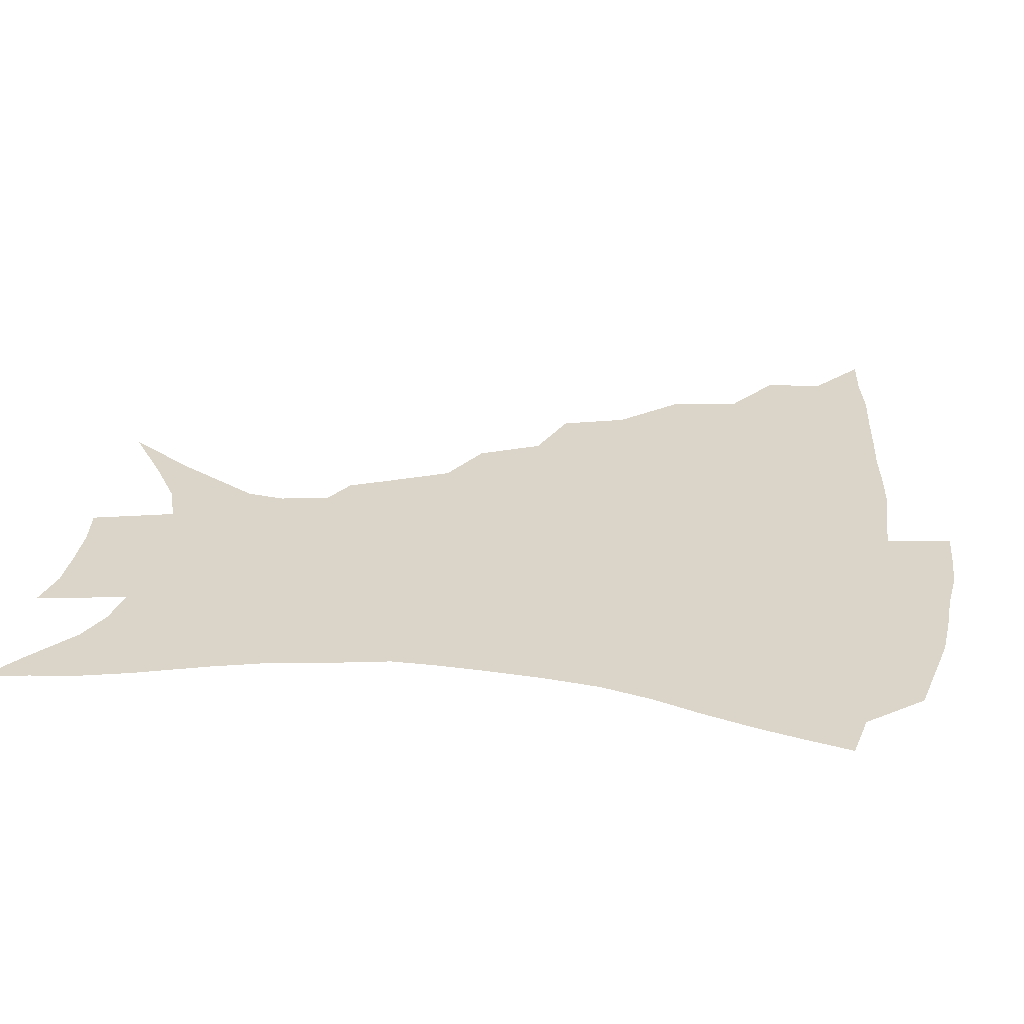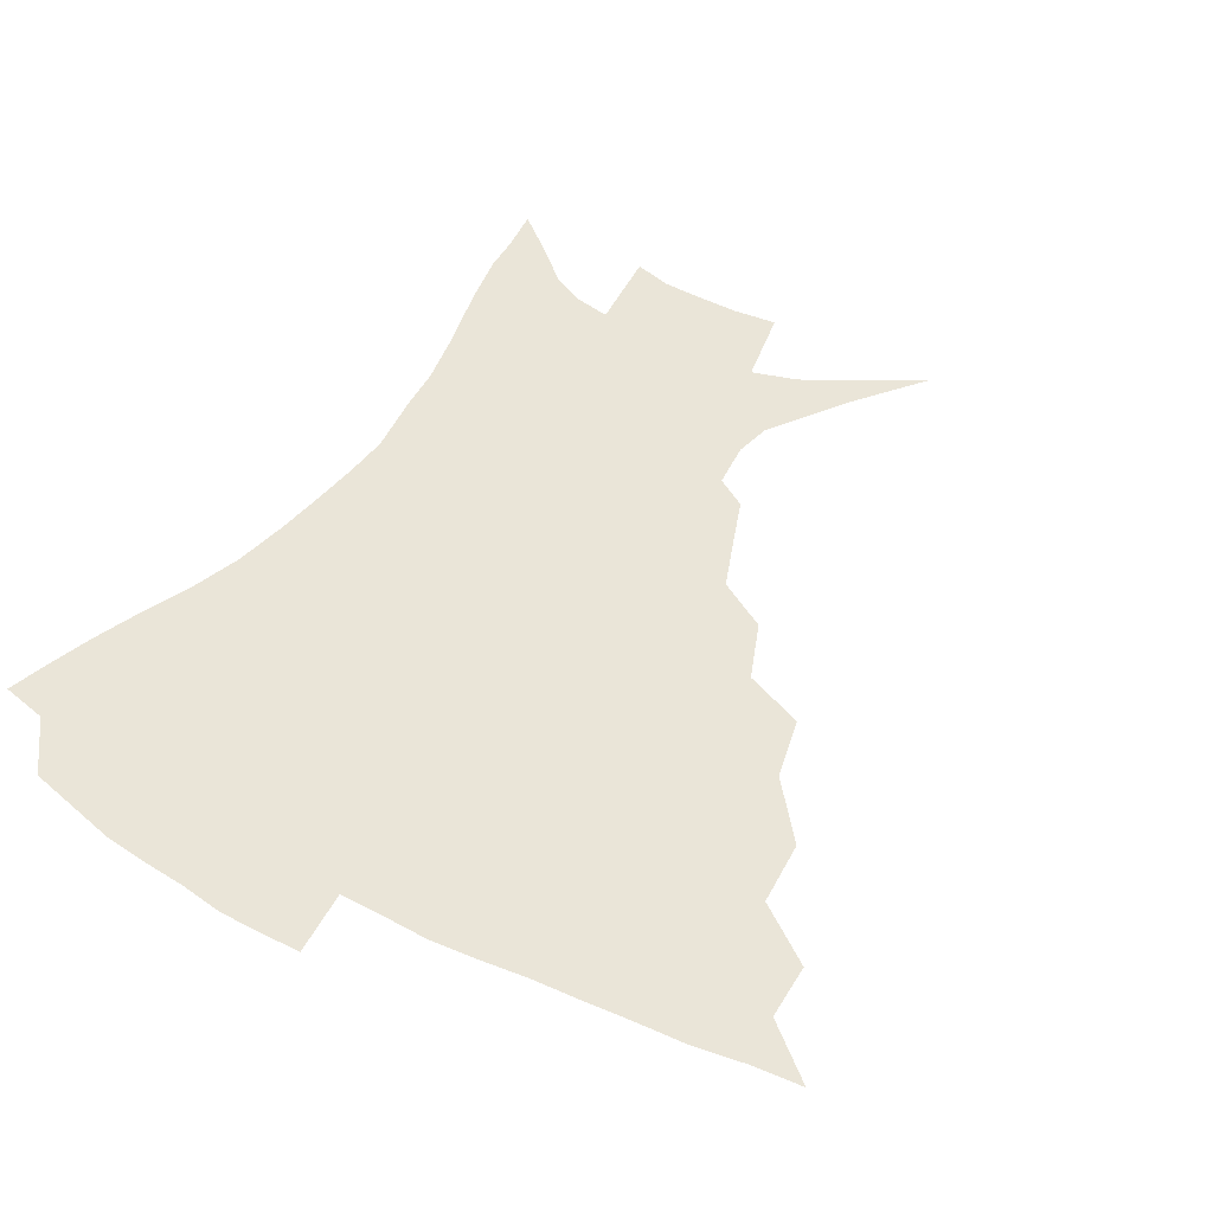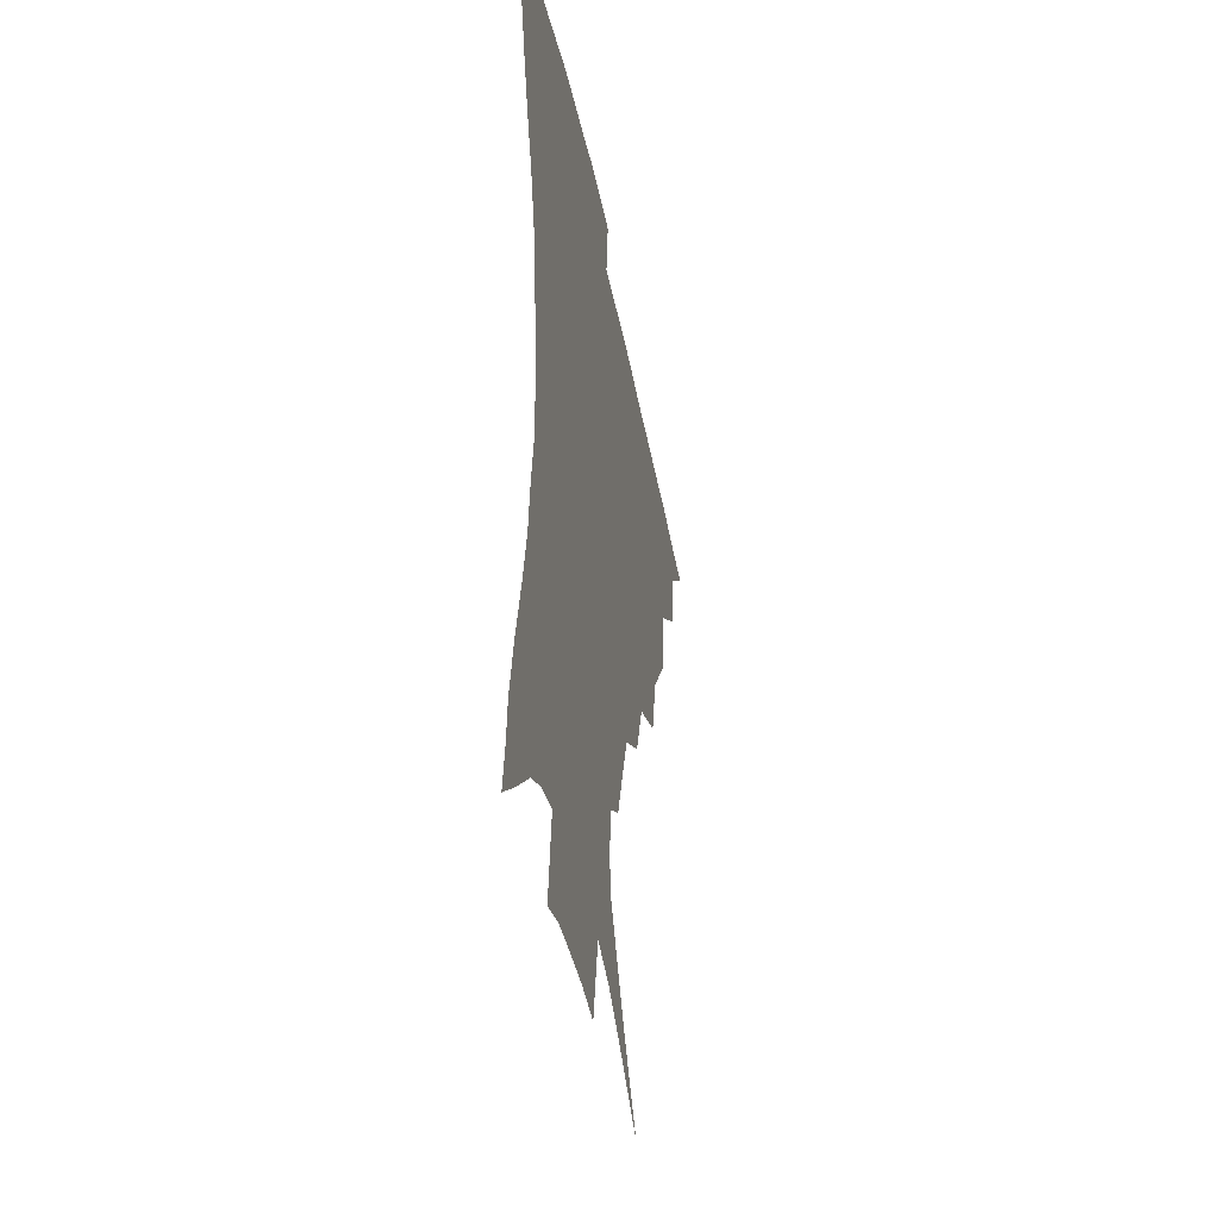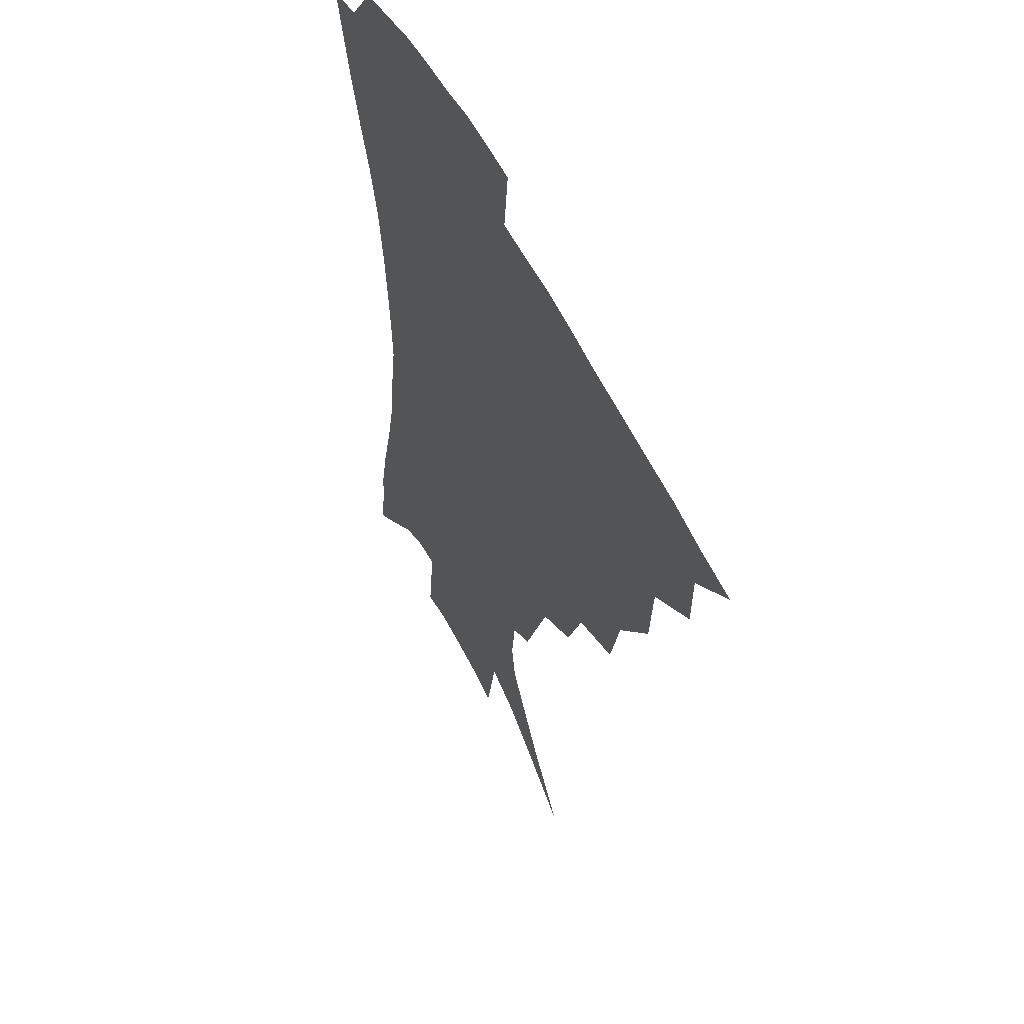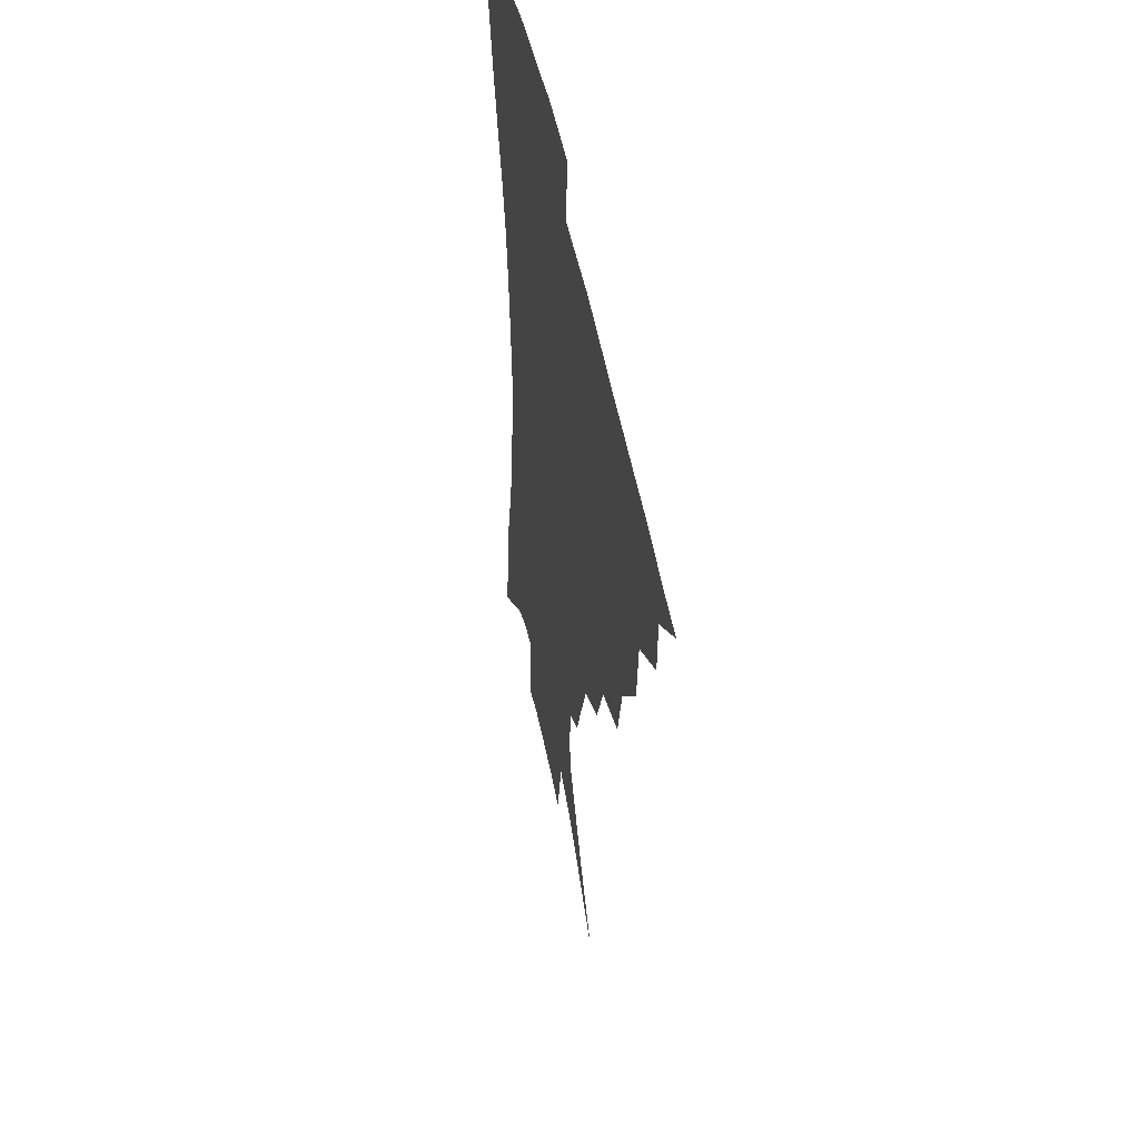
<metadata>
{"format":"obj","ext":"obj","renderer":"f3d","projection":"perspective","resolution":1024,"background":"white","views":[{"elev":29.4,"azim":96.7,"up":"+Z"},{"elev":44.5,"azim":-149.2,"up":"+Z"},{"elev":-40.3,"azim":100.5,"up":"+Y"},{"elev":53.5,"azim":-115.3,"up":"+Y"},{"elev":48.6,"azim":-100.7,"up":"+Y"}]}
</metadata>
<code>
v 435 386.5 0
v 453.5 352.6 0
v 452.9 371.1 0
v 451.3 387.8 0
v 474.9 316.2 0
v 472.9 338.2 0
v 471.2 356.6 0
v 469.1 372.9 0
v 467.4 390.3 0
v 496.8 274.4 0
v 491.3 295.8 0
v 492 325.6 0
v 489.6 343.2 0
v 487.1 359 0
v 484.9 375.1 0
v 483.5 391.2 0
v 525.2 245.3 0
v 516.7 265.8 0
v 511.5 289.4 0
v 510.1 314.8 0
v 507 330.2 0
v 504.8 345.9 0
v 502.8 361.2 0
v 501.2 376.3 0
v 499.3 392.4 0
v 555.9 200.6 0
v 550.1 215.5 0
v 542.3 234.9 0
v 534.4 258.8 0
v 529.2 280.9 0
v 525.7 299.6 0
v 524 319.2 0
v 521.7 333.7 0
v 519.5 348.1 0
v 517.7 362.8 0
v 516.2 377.8 0
v 514.8 393.3 0
v 531.2 114.3 0
v 548.3 137.3 0
v 566.3 165.3 0
v 568.5 177.7 0
v 566.4 193.9 0
v 561.7 210.5 0
v 556 229.7 0
v 550 246 0
v 544.8 270.9 0
v 541.4 287.7 0
v 538.9 305 0
v 537.4 321.7 0
v 535.8 336 0
v 533.7 349.8 0
v 532.4 364.1 0
v 531.3 379 0
v 529.9 395 0
v 552.8 127.6 0
v 567.8 151.8 0
v 575 169.4 0
v 575.4 186.6 0
v 572.7 206.3 0
v 568.4 222.7 0
v 563.8 236.2 0
v 559.4 258.3 0
v 555.8 275.6 0
v 553.6 293.5 0
v 552.2 310.1 0
v 550.9 324.6 0
v 550 337.9 0
v 549 351.5 0
v 546.9 365.3 0
v 546.4 379.5 0
v 544.7 396.1 0
v 569.6 136.9 0
v 581 160 0
v 583.4 176.4 0
v 582.5 195.2 0
v 580.1 213.7 0
v 576.3 229.1 0
v 572.6 245.5 0
v 569.6 265.8 0
v 567.3 282.2 0
v 565.8 297.6 0
v 564.6 311.9 0
v 563.5 325.1 0
v 564.5 340.8 0
v 563.2 352.9 0
v 562.8 365.8 0
v 560.9 380.3 0
v 559.7 395.6 0
v 584.3 141.2 0
v 591.3 165.2 0
v 591.6 184.1 0
v 589.6 199.1 0
v 588.4 217.6 0
v 584.5 235 0
v 582.2 250.3 0
v 579.8 271.4 0
v 578.4 284.1 0
v 577.4 299.8 0
v 577.6 315.4 0
v 576.7 327.7 0
v 576.8 340.7 0
v 576.3 353.4 0
v 576 366.4 0
v 575.3 379.8 0
v 573.9 395.5 0
v 571.5 417.1 0
v 590.3 113.7 0
v 597.1 146.9 0
v 600 166.2 0
v 599.5 185.2 0
v 599.1 190.7 0
v 595.8 220.9 0
v 593.7 234.3 0
v 591.4 256.8 0
v 590.2 272.4 0
v 589.6 288 0
v 589.2 302 0
v 589.5 316.7 0
v 589.8 329.7 0
v 589.6 341.2 0
v 590 354 0
v 589.5 366.8 0
v 588.6 381 0
v 587.2 397.5 0
v 584.7 417.3 0
v 604.3 115.1 0
v 607.8 146.6 0
v 609.1 168.8 0
v 608.2 185.8 0
v 606.9 206.8 0
v 604.1 224.5 0
v 603 239.3 0
v 601.1 257.2 0
v 600.5 273.6 0
v 600.3 287.8 0
v 600.5 300.9 0
v 601 316 0
v 601.7 328.8 0
v 602.6 341.7 0
v 602.9 353.9 0
v 603.1 366.7 0
v 602.4 381.1 0
v 601.2 397.1 0
v 598.3 417.2 0
v 618.6 114.8 0
v 618.7 146.1 0
v 617.9 169.9 0
v 616.9 189.5 0
v 615.1 207.7 0
v 613.2 223.1 0
v 611.6 242.5 0
v 611 256.7 0
v 610.5 273.4 0
v 610.8 287.9 0
v 611.7 302.4 0
v 612.6 316 0
v 614 329.4 0
v 615 341.5 0
v 615.9 353.5 0
v 616.5 366.4 0
v 616.4 380.1 0
v 616 394.8 0
v 612.8 414.9 0
v 632.6 114 0
v 630.3 141.3 0
v 627.3 168 0
v 625.6 188.6 0
v 623.4 207.7 0
v 621.7 226.2 0
v 621.1 239.6 0
v 620.2 257.3 0
v 620.3 272.4 0
v 621.1 287.7 0
v 622.3 300.7 0
v 623.8 315.1 0
v 625.4 328.3 0
v 627 340.1 0
v 629.4 353 0
v 630.7 365.2 0
v 630.6 378.8 0
v 630.3 393.4 0
v 627.1 413.6 0
v 645.7 110.2 0
v 641.9 139.7 0
v 637.5 165 0
v 634 189.7 0
v 632.4 205.7 0
v 631 221.9 0
v 630.1 237.6 0
v 629.7 253.7 0
v 630.2 268.3 0
v 631.1 283.7 0
v 632.5 298.8 0
v 634.5 315.1 0
v 636.7 326.4 0
v 638.7 337.8 0
v 641.8 352.2 0
v 643.6 364 0
v 644.6 376.7 0
v 645.3 389.9 0
v 641.6 411.7 0
v 654.4 137.1 0
v 648.6 160.1 0
v 644.3 182.8 0
v 641.7 201.7 0
v 639.7 219.7 0
v 639.1 234.6 0
v 639 249.6 0
v 639.9 263 0
v 640.5 280.9 0
v 642.3 297.3 0
v 644.8 310.7 0
v 647.6 324.5 0
v 650.6 336.8 0
v 653.5 349.9 0
v 656.1 362.4 0
v 657.9 375 0
v 658.7 388.7 0
v 657 407.8 0
v 666.3 130.9 0
v 660.9 151.8 0
v 655.2 175.4 0
v 653.1 192.1 0
v 649.6 212.6 0
v 648.5 228.6 0
v 648.3 244.1 0
v 648.8 259 0
v 649.7 275.5 0
v 651.6 291.8 0
v 654.6 305.2 0
v 657.8 321.6 0
v 661.6 333.4 0
v 665.3 347.5 0
v 668.6 360 0
v 671.3 373 0
v 672.4 387.7 0
v 672.7 403.8 0
v 680.9 117.7 0
v 674.9 139.5 0
v 668.5 163.2 0
v 665 182 0
v 660.8 202.4 0
v 659.3 218.3 0
v 659.3 232.5 0
v 658.4 250.3 0
v 658.8 268.1 0
v 661 282.7 0
v 663.8 298.3 0
v 667.2 315.3 0
v 672.2 327.3 0
v 676.6 343.6 0
v 681.3 356.5 0
v 684.9 370.6 0
v 686.7 385.5 0
v 694.2 106.5 0
v 691.7 121.9 0
v 690.5 135.2 0
v 686.4 154.1 0
v 680 177.5 0
v 675.3 197.7 0
v 673.8 212.5 0
v 670.2 234.8 0
v 670.8 249.6 0
v 672.1 265.5 0
v 674 283.4 0
v 677 302.3 0
v 681.9 319.3 0
v 687.9 334.7 0
v 694 352.4 0
v 698.5 367.6 0
v 702.3 381.8 0
v 721 391 0
f 3 4 1
f 6 7 2
f 2 7 3
f 7 8 3
f 3 8 4
f 8 9 4
f 11 12 5
f 5 12 6
f 12 13 6
f 6 13 7
f 13 14 7
f 7 14 8
f 14 15 8
f 8 15 9
f 15 16 9
f 18 19 10
f 10 19 11
f 19 20 11
f 11 20 12
f 20 21 12
f 12 21 13
f 21 22 13
f 13 22 14
f 22 23 14
f 14 23 15
f 23 24 15
f 15 24 16
f 24 25 16
f 28 29 17
f 17 29 18
f 29 30 18
f 18 30 19
f 30 31 19
f 19 31 20
f 31 32 20
f 20 32 21
f 32 33 21
f 21 33 22
f 33 34 22
f 22 34 23
f 34 35 23
f 23 35 24
f 35 36 24
f 24 36 25
f 36 37 25
f 42 43 26
f 26 43 27
f 43 44 27
f 27 44 28
f 44 45 28
f 28 45 29
f 45 46 29
f 29 46 30
f 46 47 30
f 30 47 31
f 47 48 31
f 31 48 32
f 48 49 32
f 32 49 33
f 49 50 33
f 33 50 34
f 50 51 34
f 34 51 35
f 51 52 35
f 35 52 36
f 52 53 36
f 36 53 37
f 53 54 37
f 38 55 39
f 55 56 39
f 39 56 40
f 56 57 40
f 40 57 41
f 57 58 41
f 41 58 42
f 58 59 42
f 42 59 43
f 59 60 43
f 43 60 44
f 60 61 44
f 44 61 45
f 61 62 45
f 45 62 46
f 62 63 46
f 46 63 47
f 63 64 47
f 47 64 48
f 64 65 48
f 48 65 49
f 65 66 49
f 49 66 50
f 66 67 50
f 50 67 51
f 67 68 51
f 51 68 52
f 68 69 52
f 52 69 53
f 69 70 53
f 53 70 54
f 70 71 54
f 55 72 56
f 72 73 56
f 56 73 57
f 73 74 57
f 57 74 58
f 74 75 58
f 58 75 59
f 75 76 59
f 59 76 60
f 76 77 60
f 60 77 61
f 77 78 61
f 61 78 62
f 78 79 62
f 62 79 63
f 79 80 63
f 63 80 64
f 80 81 64
f 64 81 65
f 81 82 65
f 65 82 66
f 82 83 66
f 66 83 67
f 83 84 67
f 67 84 68
f 84 85 68
f 68 85 69
f 85 86 69
f 69 86 70
f 86 87 70
f 70 87 71
f 87 88 71
f 72 89 73
f 89 90 73
f 73 90 74
f 90 91 74
f 74 91 75
f 91 92 75
f 75 92 76
f 92 93 76
f 76 93 77
f 93 94 77
f 77 94 78
f 94 95 78
f 78 95 79
f 95 96 79
f 79 96 80
f 96 97 80
f 80 97 81
f 97 98 81
f 81 98 82
f 98 99 82
f 82 99 83
f 99 100 83
f 83 100 84
f 100 101 84
f 84 101 85
f 101 102 85
f 85 102 86
f 102 103 86
f 86 103 87
f 103 104 87
f 87 104 88
f 104 105 88
f 107 108 89
f 89 108 90
f 108 109 90
f 90 109 91
f 109 110 91
f 91 110 92
f 110 111 92
f 92 111 93
f 111 112 93
f 93 112 94
f 112 113 94
f 94 113 95
f 113 114 95
f 95 114 96
f 114 115 96
f 96 115 97
f 115 116 97
f 97 116 98
f 116 117 98
f 98 117 99
f 117 118 99
f 99 118 100
f 118 119 100
f 100 119 101
f 119 120 101
f 101 120 102
f 120 121 102
f 102 121 103
f 121 122 103
f 103 122 104
f 122 123 104
f 104 123 105
f 123 124 105
f 105 124 106
f 124 125 106
f 107 126 108
f 126 127 108
f 108 127 109
f 127 128 109
f 109 128 110
f 128 129 110
f 110 129 111
f 129 130 111
f 111 130 112
f 130 131 112
f 112 131 113
f 131 132 113
f 113 132 114
f 132 133 114
f 114 133 115
f 133 134 115
f 115 134 116
f 134 135 116
f 116 135 117
f 135 136 117
f 117 136 118
f 136 137 118
f 118 137 119
f 137 138 119
f 119 138 120
f 138 139 120
f 120 139 121
f 139 140 121
f 121 140 122
f 140 141 122
f 122 141 123
f 141 142 123
f 123 142 124
f 142 143 124
f 124 143 125
f 143 144 125
f 126 145 127
f 145 146 127
f 127 146 128
f 146 147 128
f 128 147 129
f 147 148 129
f 129 148 130
f 148 149 130
f 130 149 131
f 149 150 131
f 131 150 132
f 150 151 132
f 132 151 133
f 151 152 133
f 133 152 134
f 152 153 134
f 134 153 135
f 153 154 135
f 135 154 136
f 154 155 136
f 136 155 137
f 155 156 137
f 137 156 138
f 156 157 138
f 138 157 139
f 157 158 139
f 139 158 140
f 158 159 140
f 140 159 141
f 159 160 141
f 141 160 142
f 160 161 142
f 142 161 143
f 161 162 143
f 143 162 144
f 162 163 144
f 145 164 146
f 164 165 146
f 146 165 147
f 165 166 147
f 147 166 148
f 166 167 148
f 148 167 149
f 167 168 149
f 149 168 150
f 168 169 150
f 150 169 151
f 169 170 151
f 151 170 152
f 170 171 152
f 152 171 153
f 171 172 153
f 153 172 154
f 172 173 154
f 154 173 155
f 173 174 155
f 155 174 156
f 174 175 156
f 156 175 157
f 175 176 157
f 157 176 158
f 176 177 158
f 158 177 159
f 177 178 159
f 159 178 160
f 178 179 160
f 160 179 161
f 179 180 161
f 161 180 162
f 180 181 162
f 162 181 163
f 181 182 163
f 164 183 165
f 183 184 165
f 165 184 166
f 184 185 166
f 166 185 167
f 185 186 167
f 167 186 168
f 186 187 168
f 168 187 169
f 187 188 169
f 169 188 170
f 188 189 170
f 170 189 171
f 189 190 171
f 171 190 172
f 190 191 172
f 172 191 173
f 191 192 173
f 173 192 174
f 192 193 174
f 174 193 175
f 193 194 175
f 175 194 176
f 194 195 176
f 176 195 177
f 195 196 177
f 177 196 178
f 196 197 178
f 178 197 179
f 197 198 179
f 179 198 180
f 198 199 180
f 180 199 181
f 199 200 181
f 181 200 182
f 200 201 182
f 184 202 185
f 202 203 185
f 185 203 186
f 203 204 186
f 186 204 187
f 204 205 187
f 187 205 188
f 205 206 188
f 188 206 189
f 206 207 189
f 189 207 190
f 207 208 190
f 190 208 191
f 208 209 191
f 191 209 192
f 209 210 192
f 192 210 193
f 210 211 193
f 193 211 194
f 211 212 194
f 194 212 195
f 212 213 195
f 195 213 196
f 213 214 196
f 196 214 197
f 214 215 197
f 197 215 198
f 215 216 198
f 198 216 199
f 216 217 199
f 199 217 200
f 217 218 200
f 200 218 201
f 218 219 201
f 202 220 203
f 220 221 203
f 203 221 204
f 221 222 204
f 204 222 205
f 222 223 205
f 205 223 206
f 223 224 206
f 206 224 207
f 224 225 207
f 207 225 208
f 225 226 208
f 208 226 209
f 226 227 209
f 209 227 210
f 227 228 210
f 210 228 211
f 228 229 211
f 211 229 212
f 229 230 212
f 212 230 213
f 230 231 213
f 213 231 214
f 231 232 214
f 214 232 215
f 232 233 215
f 215 233 216
f 233 234 216
f 216 234 217
f 234 235 217
f 217 235 218
f 235 236 218
f 218 236 219
f 236 237 219
f 220 238 221
f 238 239 221
f 221 239 222
f 239 240 222
f 222 240 223
f 240 241 223
f 223 241 224
f 241 242 224
f 224 242 225
f 242 243 225
f 225 243 226
f 243 244 226
f 226 244 227
f 244 245 227
f 227 245 228
f 245 246 228
f 228 246 229
f 246 247 229
f 229 247 230
f 247 248 230
f 230 248 231
f 248 249 231
f 231 249 232
f 249 250 232
f 232 250 233
f 250 251 233
f 233 251 234
f 251 252 234
f 234 252 235
f 252 253 235
f 235 253 236
f 253 254 236
f 236 254 237
f 238 255 239
f 255 256 239
f 239 256 240
f 256 257 240
f 240 257 241
f 257 258 241
f 241 258 242
f 258 259 242
f 242 259 243
f 259 260 243
f 243 260 244
f 260 261 244
f 244 261 245
f 261 262 245
f 245 262 246
f 262 263 246
f 246 263 247
f 263 264 247
f 247 264 248
f 264 265 248
f 248 265 249
f 265 266 249
f 249 266 250
f 266 267 250
f 250 267 251
f 267 268 251
f 251 268 252
f 268 269 252
f 252 269 253
f 269 270 253
f 253 270 254
f 270 271 254

</code>
